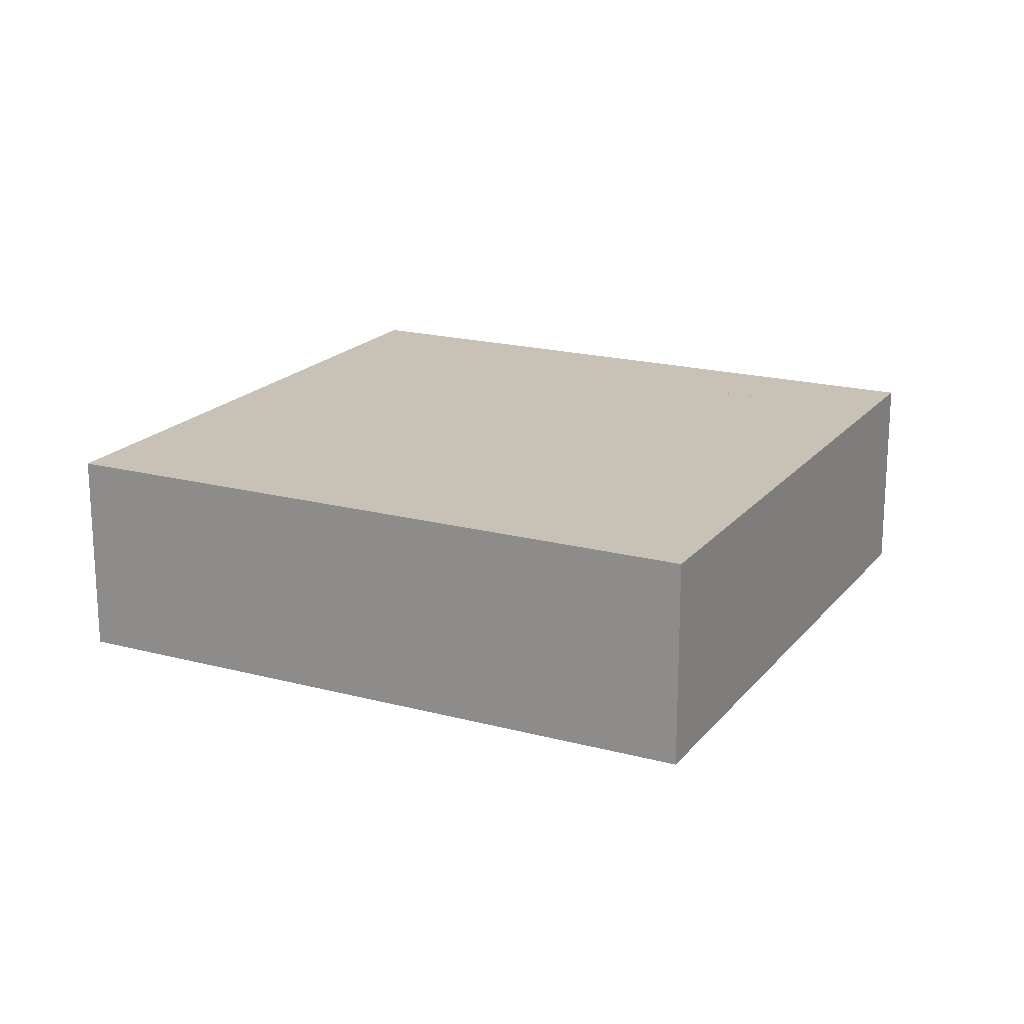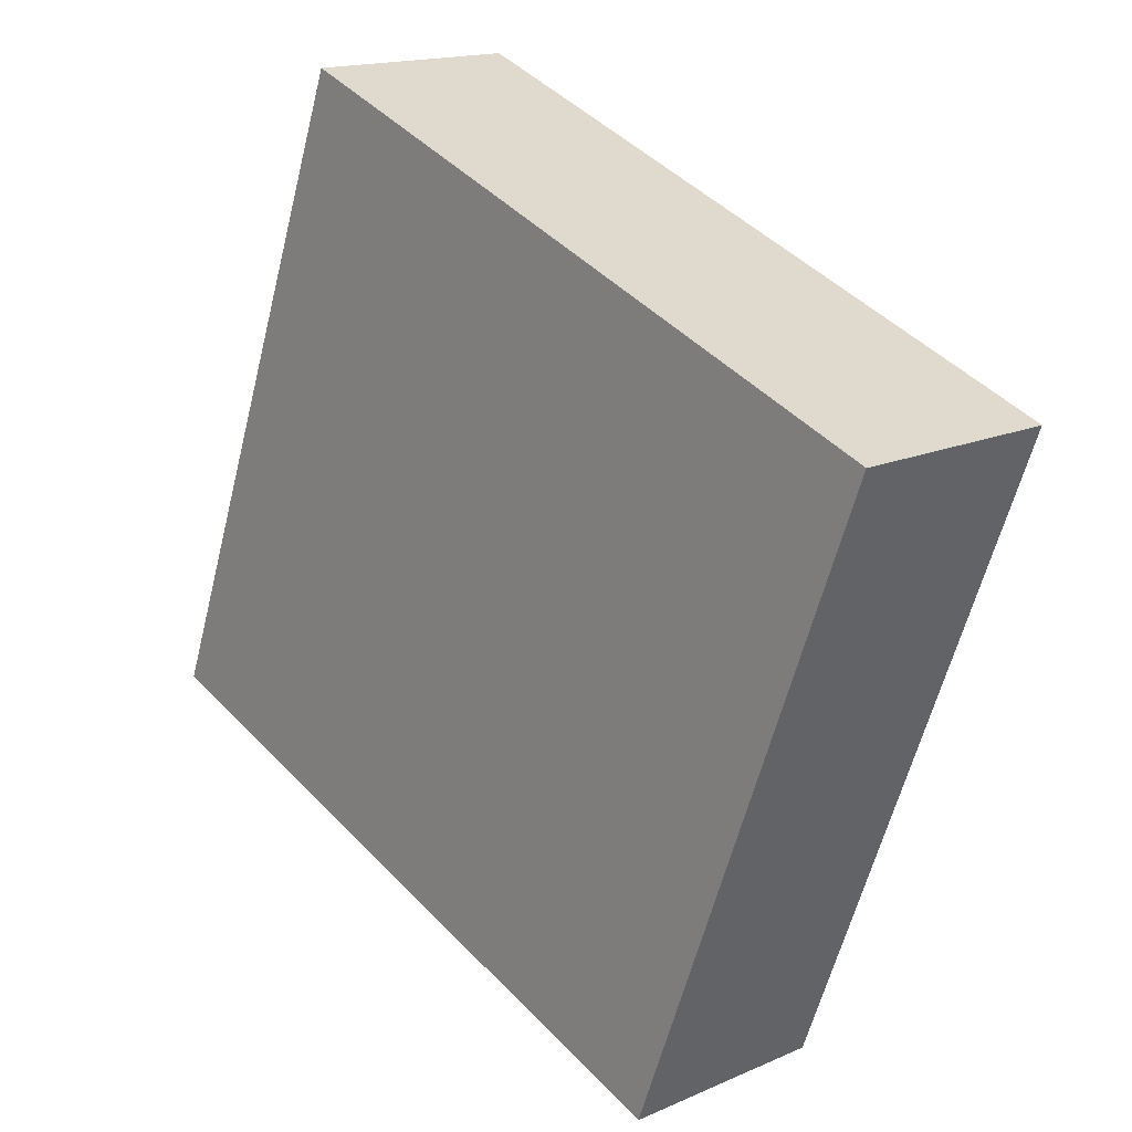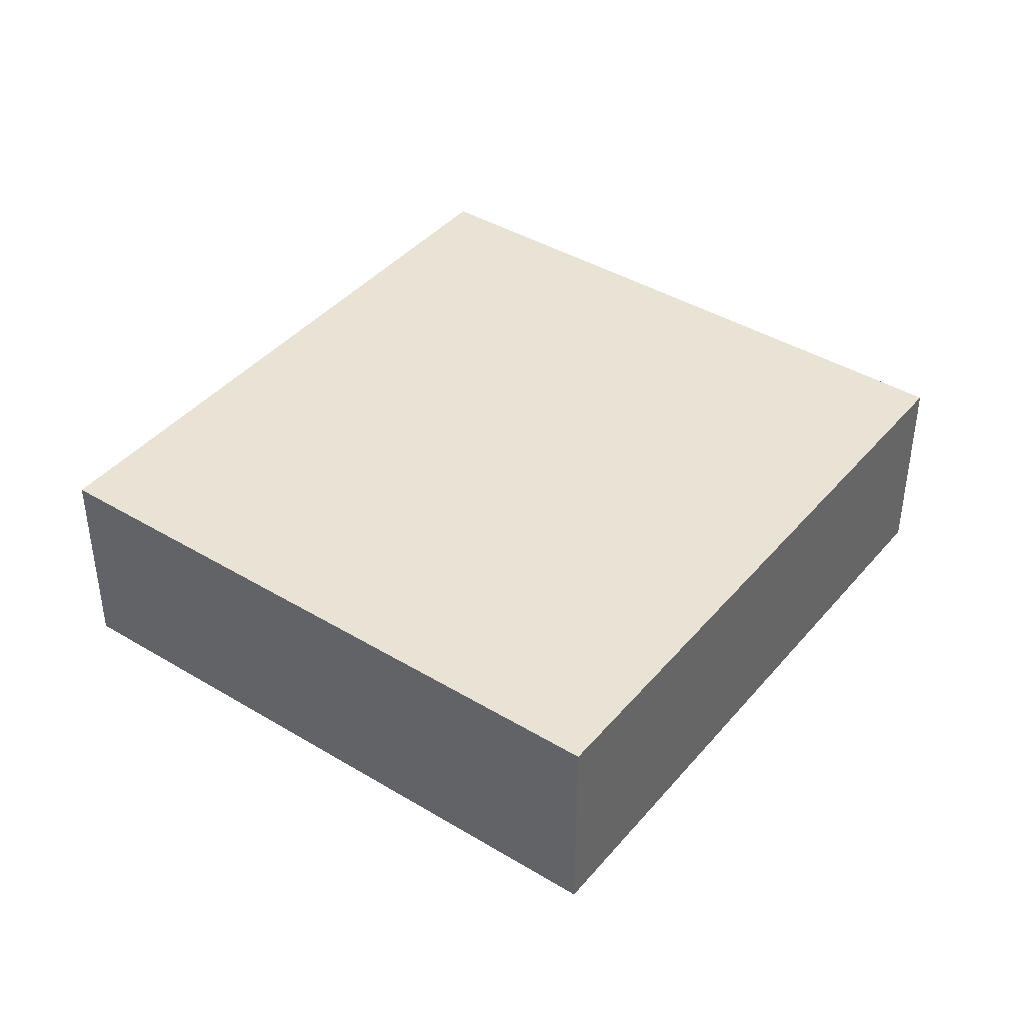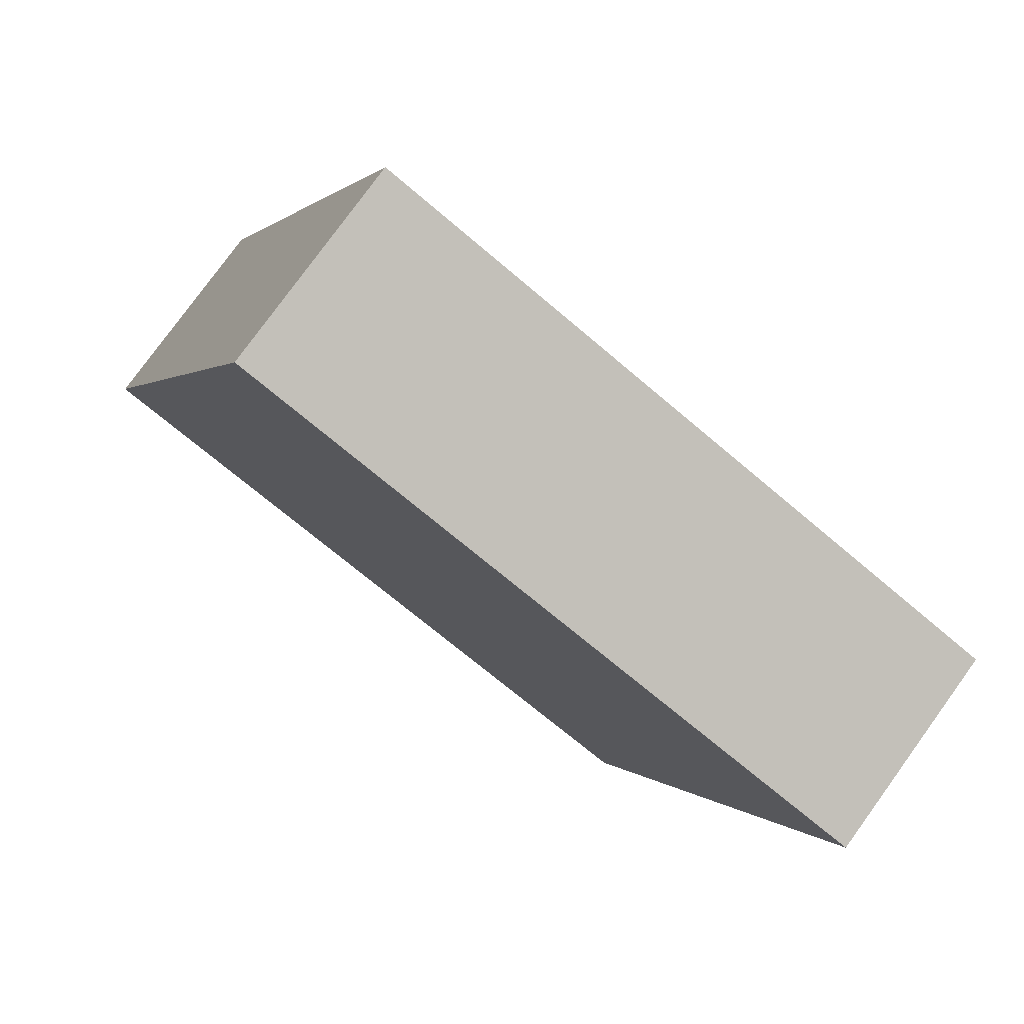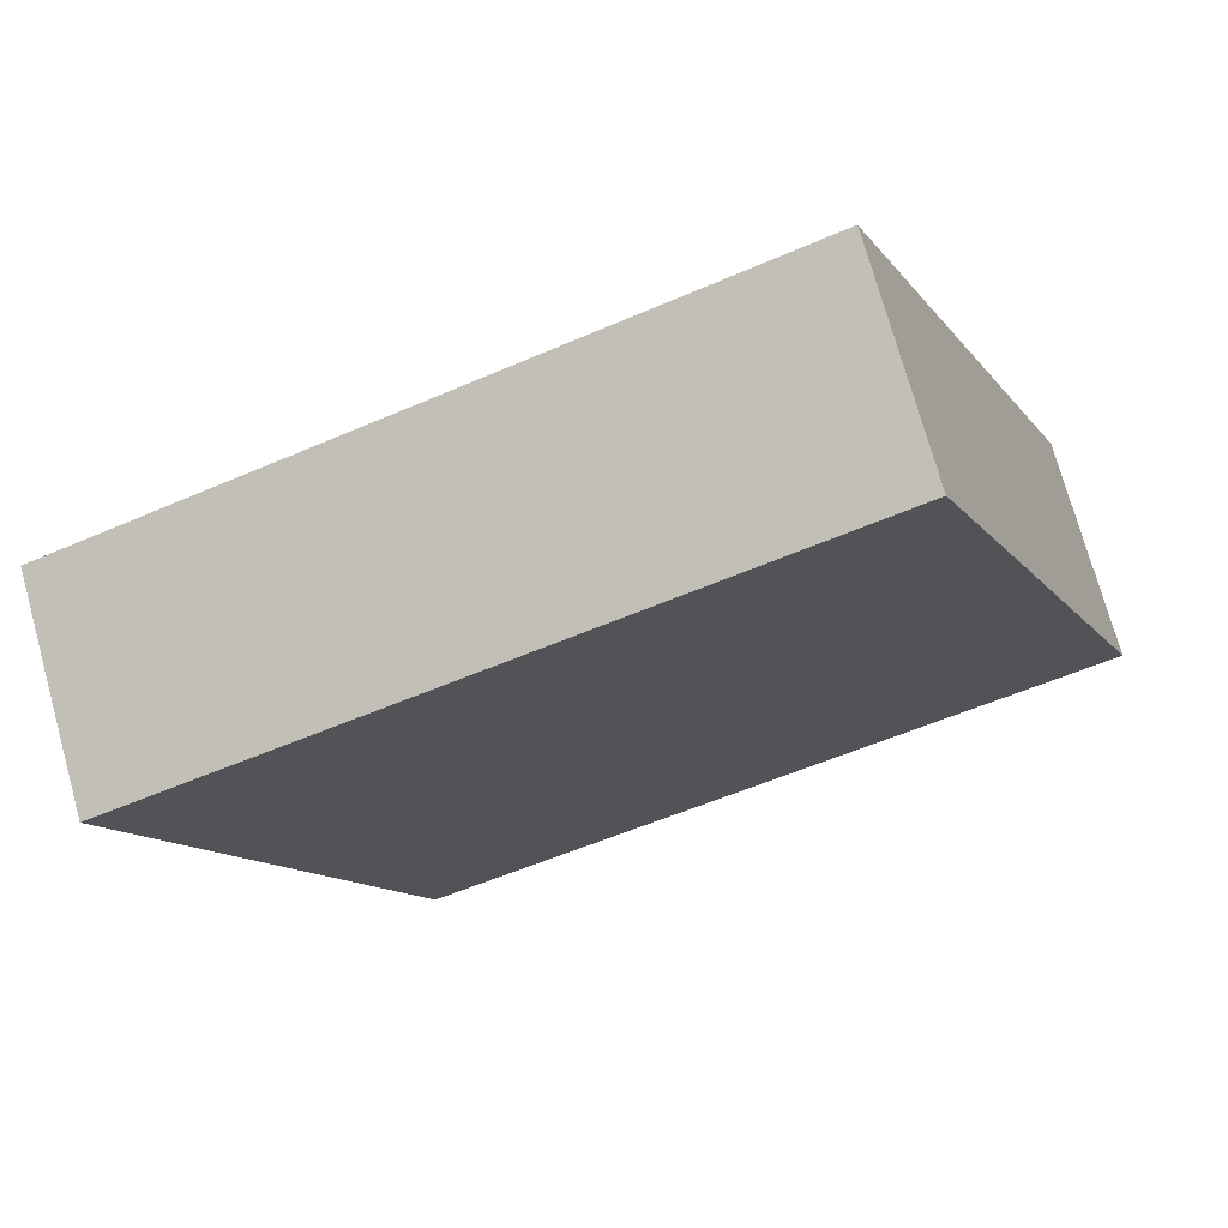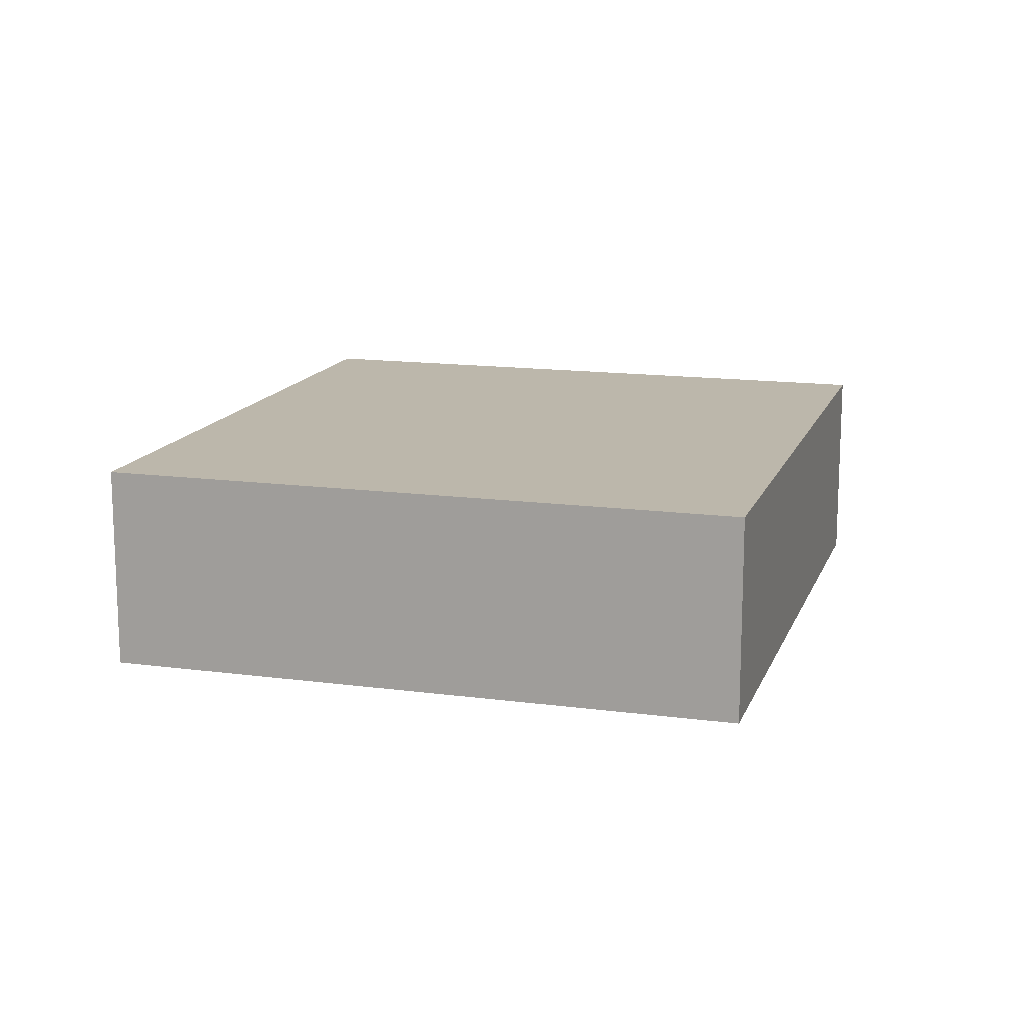
<metadata>
{"format":"obj","ext":"obj","renderer":"f3d","projection":"perspective","resolution":1024,"background":"white","views":[{"elev":19.0,"azim":-132.5,"up":"+Y"},{"elev":16.0,"azim":47.5,"up":"+Z"},{"elev":41.1,"azim":147.0,"up":"+Y"},{"elev":78.4,"azim":35.9,"up":"+Z"},{"elev":73.4,"azim":164.5,"up":"+Z"},{"elev":14.4,"azim":127.1,"up":"+Y"}]}
</metadata>
<code>
v  0 3.488 2.136e-16
v  14.8 3.488 6.321
v  10.85 3.488 -4.109
v  3.948 3.488 10.43
v  14.8 -3.87e-16 6.321
v  10.85 2.516e-16 -4.109
v  0 0 0
v  3.948 -6.387e-16 10.43
v  12.93 -3.381e-16 5.521
v  4.777 3.488 8.437
v  12.93 3.488 5.521
v  4.777 -5.166e-16 8.437
v  10.02 1.283e-16 -2.095
v  10.02 3.488 -2.095
v  1.968 -5.407e-17 0.883
v  1.968 3.488 0.883
g defaultobject
f 1 2 3
f 2 1 4
f 5 3 2
f 3 5 6
f 6 1 3
f 1 6 7
f 7 4 1
f 4 7 8
f 8 2 4
f 2 8 5
f 9 10 11
f 10 9 12
f 13 11 14
f 11 13 9
f 15 14 16
f 14 15 13
f 12 16 10
f 16 12 15
f 7 5 8
f 5 7 6

</code>
